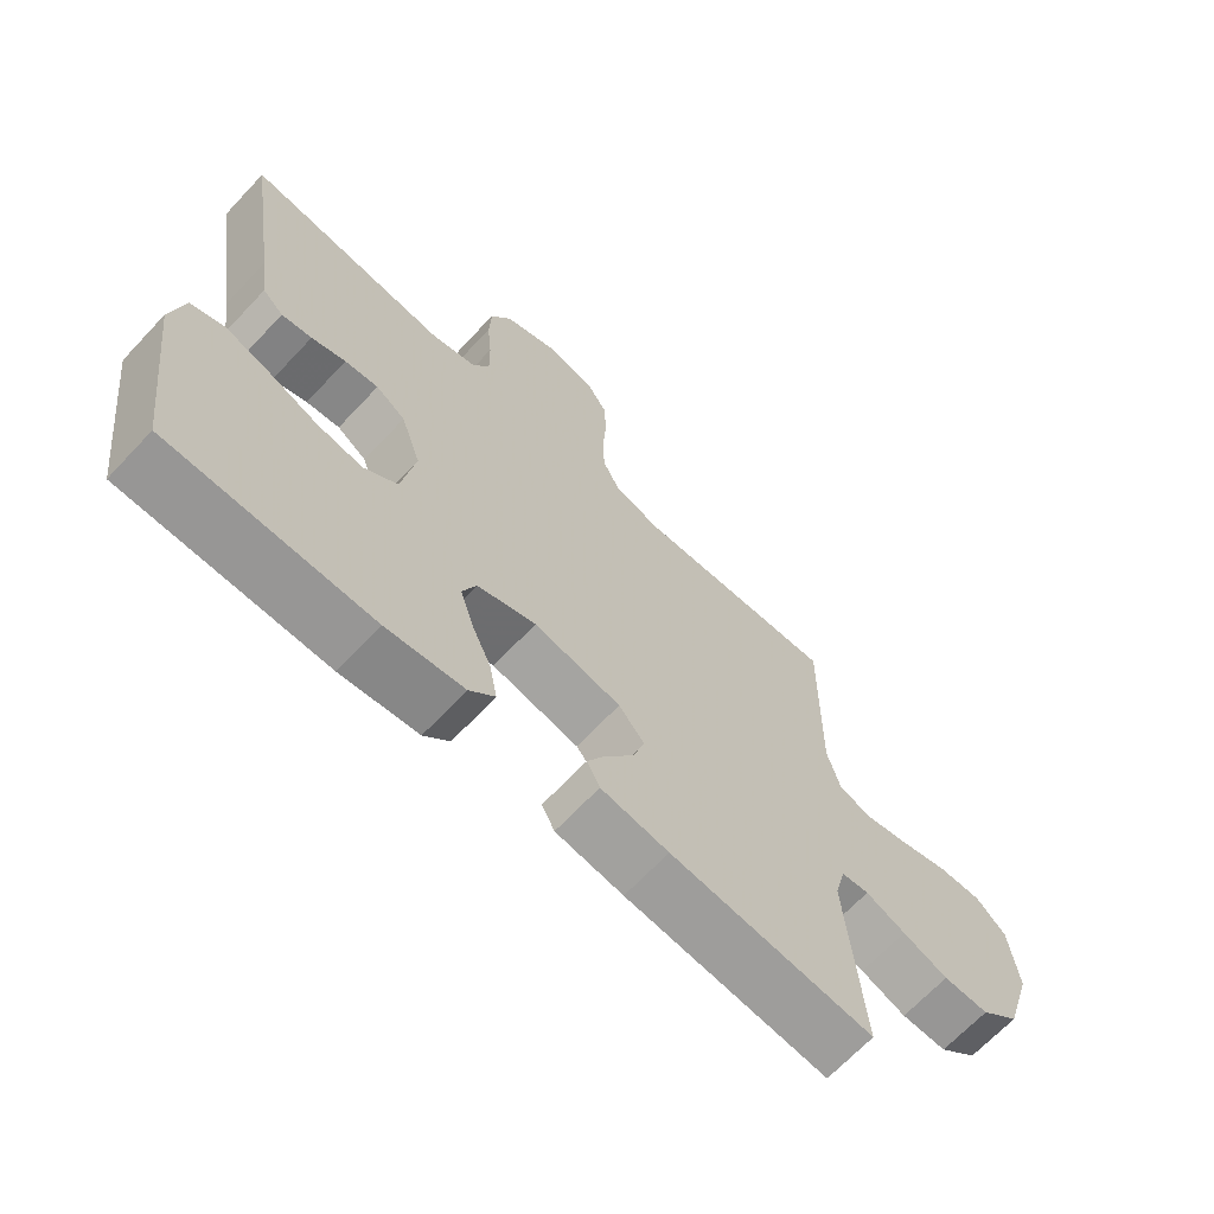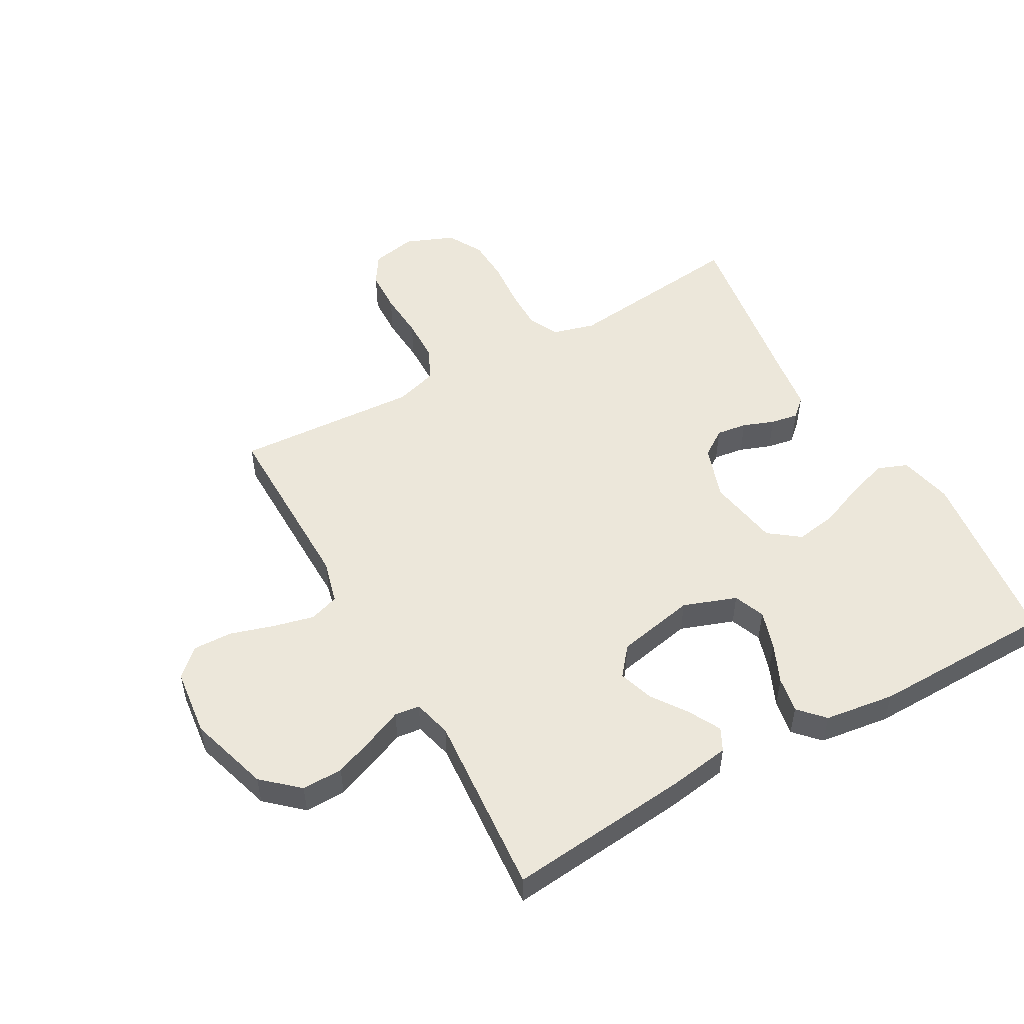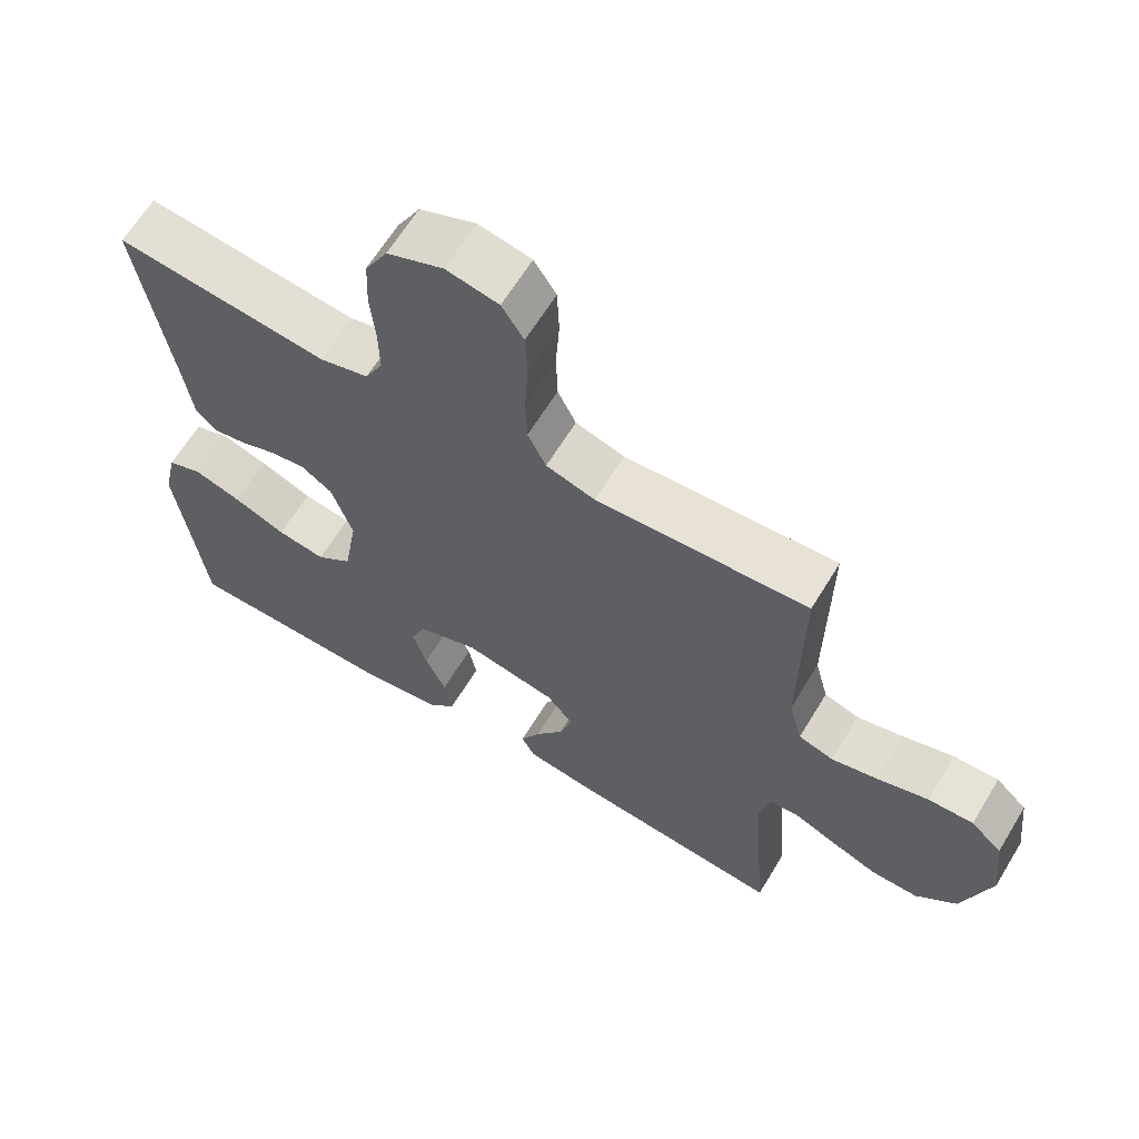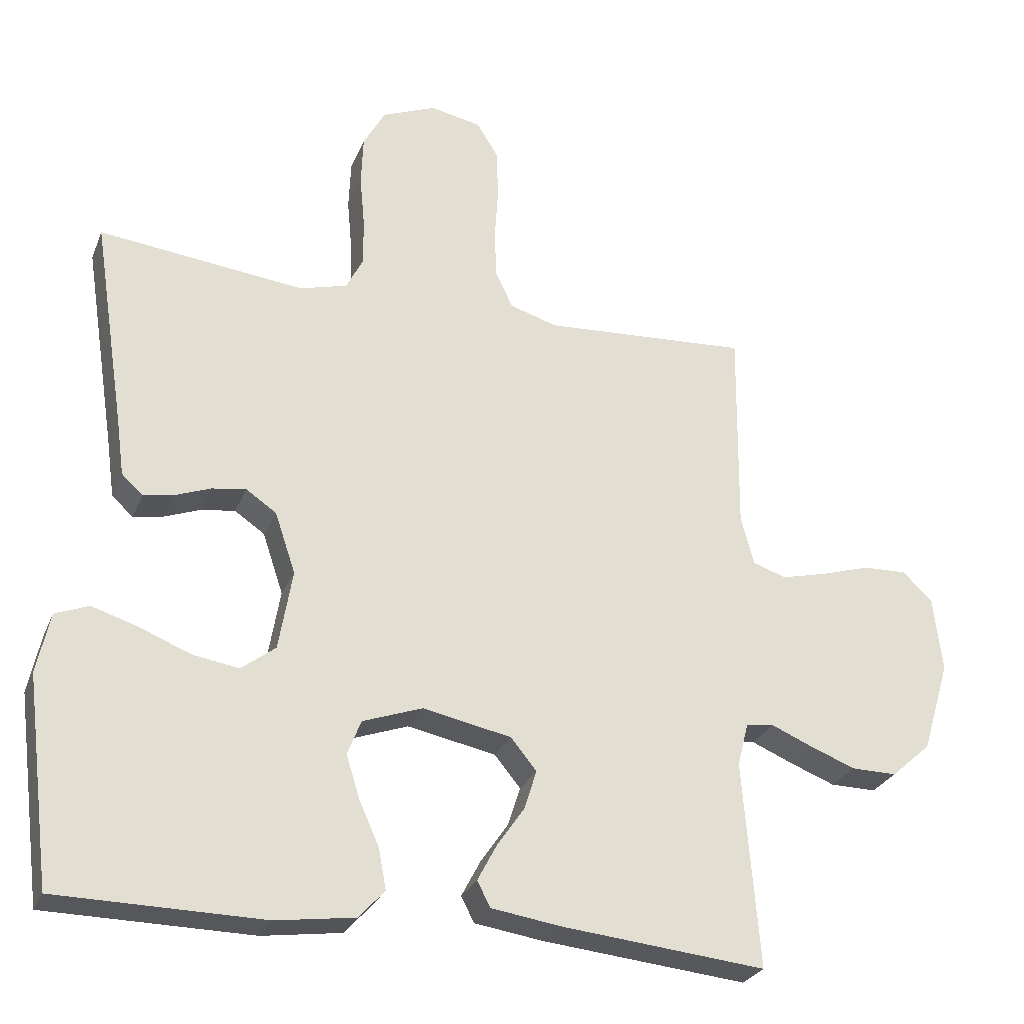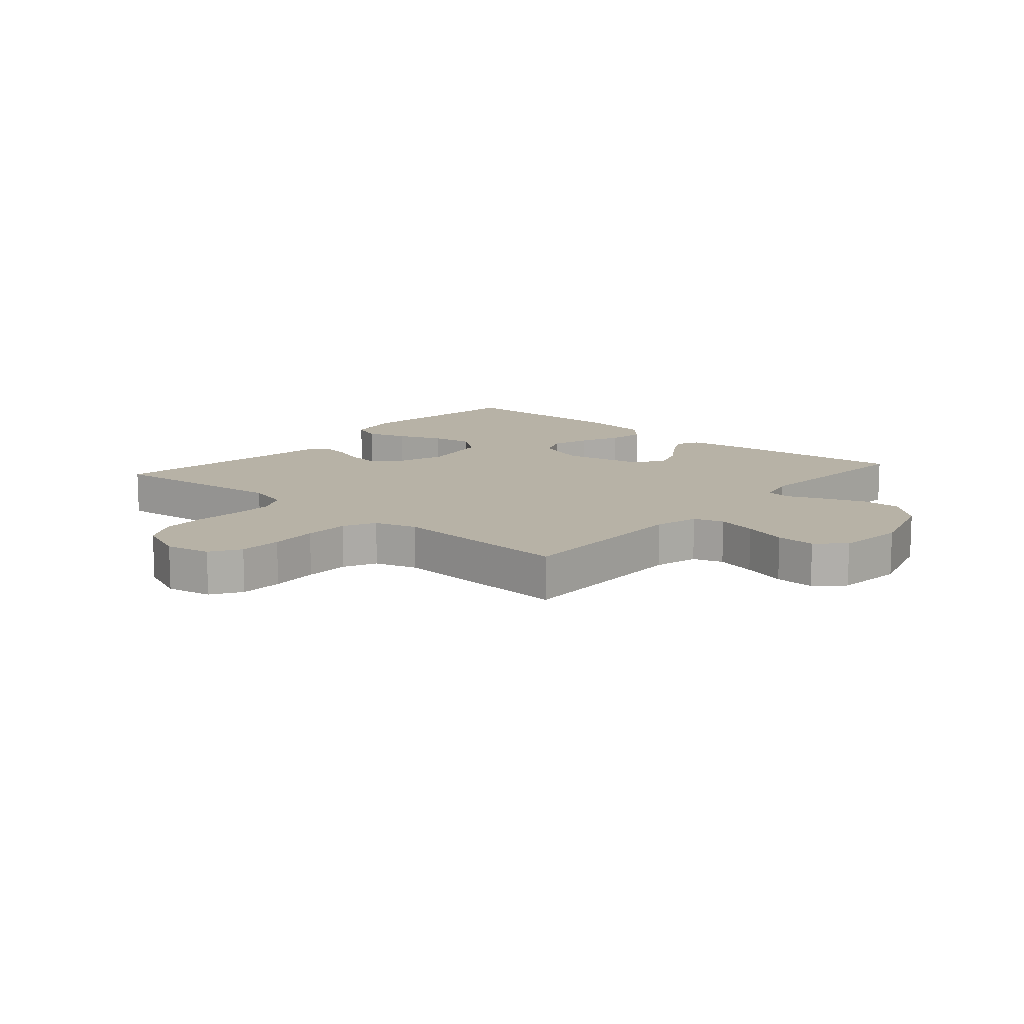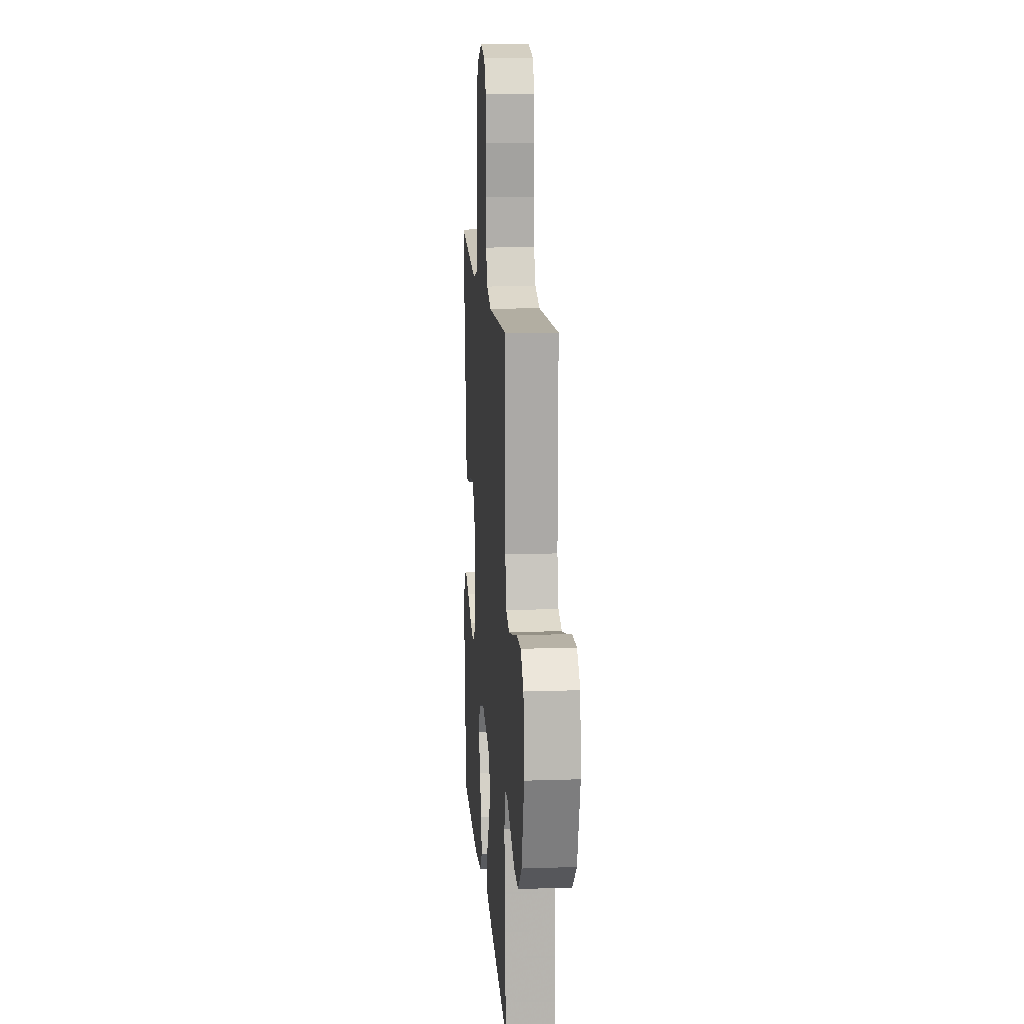
<metadata>
{"format":"obj","ext":"obj","renderer":"f3d","projection":"perspective","resolution":1024,"background":"white","views":[{"elev":-67.4,"azim":-43.2,"up":"+Z"},{"elev":51.7,"azim":150.6,"up":"+Y"},{"elev":63.8,"azim":31.2,"up":"+Z"},{"elev":-27.1,"azim":-19.1,"up":"+Z"},{"elev":12.4,"azim":40.9,"up":"+Y"},{"elev":14.2,"azim":85.8,"up":"+Z"}]}
</metadata>
<code>
v 0.5 0.07 -0.5
v 0.2 0.07 -0.47
v 0.1 0.07 -0.455
v 0.081 0.07 -0.418
v 0.109 0.07 -0.365
v 0.149 0.07 -0.307
v 0.167 0.07 -0.25
v 0.129 0.07 -0.204
v 0 0.07 -0.178
v -0.087 0.07 -0.209
v -0.107 0.07 -0.26
v -0.087 0.07 -0.323
v -0.058 0.07 -0.388
v -0.047 0.07 -0.447
v -0.085 0.07 -0.488
v -0.2 0.07 -0.504
v -0.5 0.07 -0.5
v -0.538 0.07 -0.2
v -0.519 0.07 -0.112
v -0.47 0.07 -0.093
v -0.403 0.07 -0.114
v -0.329 0.07 -0.144
v -0.261 0.07 -0.155
v -0.211 0.07 -0.117
v -0.191 0.07 0
v -0.221 0.07 0.089
v -0.265 0.07 0.119
v -0.315 0.07 0.112
v -0.366 0.07 0.093
v -0.411 0.07 0.085
v -0.442 0.07 0.113
v -0.454 0.07 0.2
v -0.5 0.07 0.5
v -0.2 0.07 0.466
v -0.131 0.07 0.485
v -0.106 0.07 0.534
v -0.107 0.07 0.603
v -0.114 0.07 0.679
v -0.111 0.07 0.751
v -0.079 0.07 0.809
v 0 0.07 0.841
v 0.074 0.07 0.826
v 0.105 0.07 0.777
v 0.108 0.07 0.707
v 0.103 0.07 0.629
v 0.105 0.07 0.556
v 0.131 0.07 0.503
v 0.2 0.07 0.482
v 0.5 0.07 0.5
v 0.497 0.07 0.2
v 0.516 0.07 0.128
v 0.565 0.07 0.112
v 0.631 0.07 0.128
v 0.703 0.07 0.15
v 0.767 0.07 0.152
v 0.811 0.07 0.111
v 0.824 0.07 0
v 0.784 0.07 -0.132
v 0.726 0.07 -0.184
v 0.659 0.07 -0.183
v 0.592 0.07 -0.157
v 0.533 0.07 -0.132
v 0.492 0.07 -0.137
v 0.476 0.07 -0.2
v 0.5 0 -0.5
v 0.2 0 -0.47
v 0.1 0 -0.455
v 0.081 0 -0.418
v 0.109 0 -0.365
v 0.149 0 -0.307
v 0.167 0 -0.25
v 0.129 0 -0.204
v 0 0 -0.178
v -0.087 0 -0.209
v -0.107 0 -0.26
v -0.087 0 -0.323
v -0.058 0 -0.388
v -0.047 0 -0.447
v -0.085 0 -0.488
v -0.2 0 -0.504
v -0.5 0 -0.5
v -0.538 0 -0.2
v -0.519 0 -0.112
v -0.47 0 -0.093
v -0.403 0 -0.114
v -0.329 0 -0.144
v -0.261 0 -0.155
v -0.211 0 -0.117
v -0.191 0 0
v -0.221 0 0.089
v -0.265 0 0.119
v -0.315 0 0.112
v -0.366 0 0.093
v -0.411 0 0.085
v -0.442 0 0.113
v -0.454 0 0.2
v -0.5 0 0.5
v -0.2 0 0.466
v -0.131 0 0.485
v -0.106 0 0.534
v -0.107 0 0.603
v -0.114 0 0.679
v -0.111 0 0.751
v -0.079 0 0.809
v 0 0 0.841
v 0.074 0 0.826
v 0.105 0 0.777
v 0.108 0 0.707
v 0.103 0 0.629
v 0.105 0 0.556
v 0.131 0 0.503
v 0.2 0 0.482
v 0.5 0 0.5
v 0.497 0 0.2
v 0.516 0 0.128
v 0.565 0 0.112
v 0.631 0 0.128
v 0.703 0 0.15
v 0.767 0 0.152
v 0.811 0 0.111
v 0.824 0 0
v 0.784 0 -0.132
v 0.726 0 -0.184
v 0.659 0 -0.183
v 0.592 0 -0.157
v 0.533 0 -0.132
v 0.492 0 -0.137
v 0.476 0 -0.2
f 59 60 61 62
f 57 58 59 62
f 57 62 63
f 56 57 63
f 53 54 55 56
f 52 53 56 63
f 51 52 63
f 50 51 63 64
f 48 49 50 64
f 42 43 44 45
f 42 45 46
f 41 42 46
f 40 41 46
f 37 38 39 40
f 36 37 40 46
f 35 36 46 47
f 32 33 34
f 28 29 30 31
f 27 28 31 32
f 19 20 21 22
f 17 18 19 22
f 17 22 23
f 16 17 23 24
f 12 13 14 15
f 11 12 15 16
f 3 4 5 6
f 1 2 3 6
f 1 6 7
f 64 1 7 8
f 27 32 34 35
f 26 27 35 47
f 25 26 47 48
f 11 16 24 25
f 10 11 25
f 9 10 25 48
f 8 9 48 64
f 126 125 124 123
f 126 123 122 121
f 127 126 121
f 127 121 120
f 120 119 118 117
f 127 120 117 116
f 127 116 115
f 128 127 115 114
f 128 114 113 112
f 109 108 107 106
f 110 109 106
f 110 106 105
f 110 105 104
f 104 103 102 101
f 110 104 101 100
f 111 110 100 99
f 98 97 96
f 95 94 93 92
f 96 95 92 91
f 86 85 84 83
f 86 83 82 81
f 87 86 81
f 88 87 81 80
f 79 78 77 76
f 80 79 76 75
f 70 69 68 67
f 70 67 66 65
f 71 70 65
f 72 71 65 128
f 99 98 96 91
f 111 99 91 90
f 112 111 90 89
f 89 88 80 75
f 89 75 74
f 112 89 74 73
f 128 112 73 72
f 1 65 66 2
f 2 66 67 3
f 3 67 68 4
f 4 68 69 5
f 5 69 70 6
f 6 70 71 7
f 7 71 72 8
f 8 72 73 9
f 9 73 74 10
f 10 74 75 11
f 11 75 76 12
f 12 76 77 13
f 13 77 78 14
f 14 78 79 15
f 15 79 80 16
f 16 80 81 17
f 17 81 82 18
f 18 82 83 19
f 19 83 84 20
f 20 84 85 21
f 21 85 86 22
f 22 86 87 23
f 23 87 88 24
f 24 88 89 25
f 25 89 90 26
f 26 90 91 27
f 27 91 92 28
f 28 92 93 29
f 29 93 94 30
f 30 94 95 31
f 31 95 96 32
f 32 96 97 33
f 33 97 98 34
f 34 98 99 35
f 35 99 100 36
f 36 100 101 37
f 37 101 102 38
f 38 102 103 39
f 39 103 104 40
f 40 104 105 41
f 41 105 106 42
f 42 106 107 43
f 43 107 108 44
f 44 108 109 45
f 45 109 110 46
f 46 110 111 47
f 47 111 112 48
f 48 112 113 49
f 49 113 114 50
f 50 114 115 51
f 51 115 116 52
f 52 116 117 53
f 53 117 118 54
f 54 118 119 55
f 55 119 120 56
f 56 120 121 57
f 57 121 122 58
f 58 122 123 59
f 59 123 124 60
f 60 124 125 61
f 61 125 126 62
f 62 126 127 63
f 63 127 128 64
f 64 128 65 1

</code>
